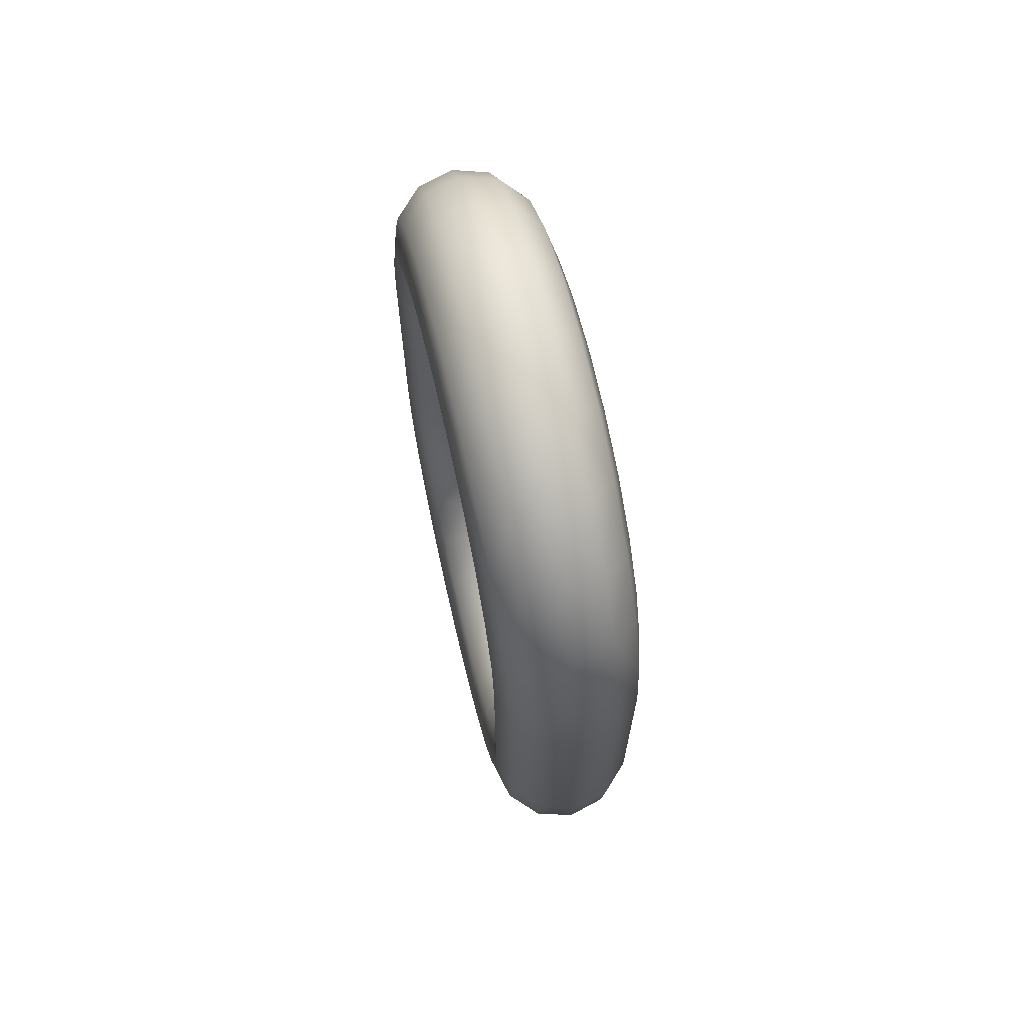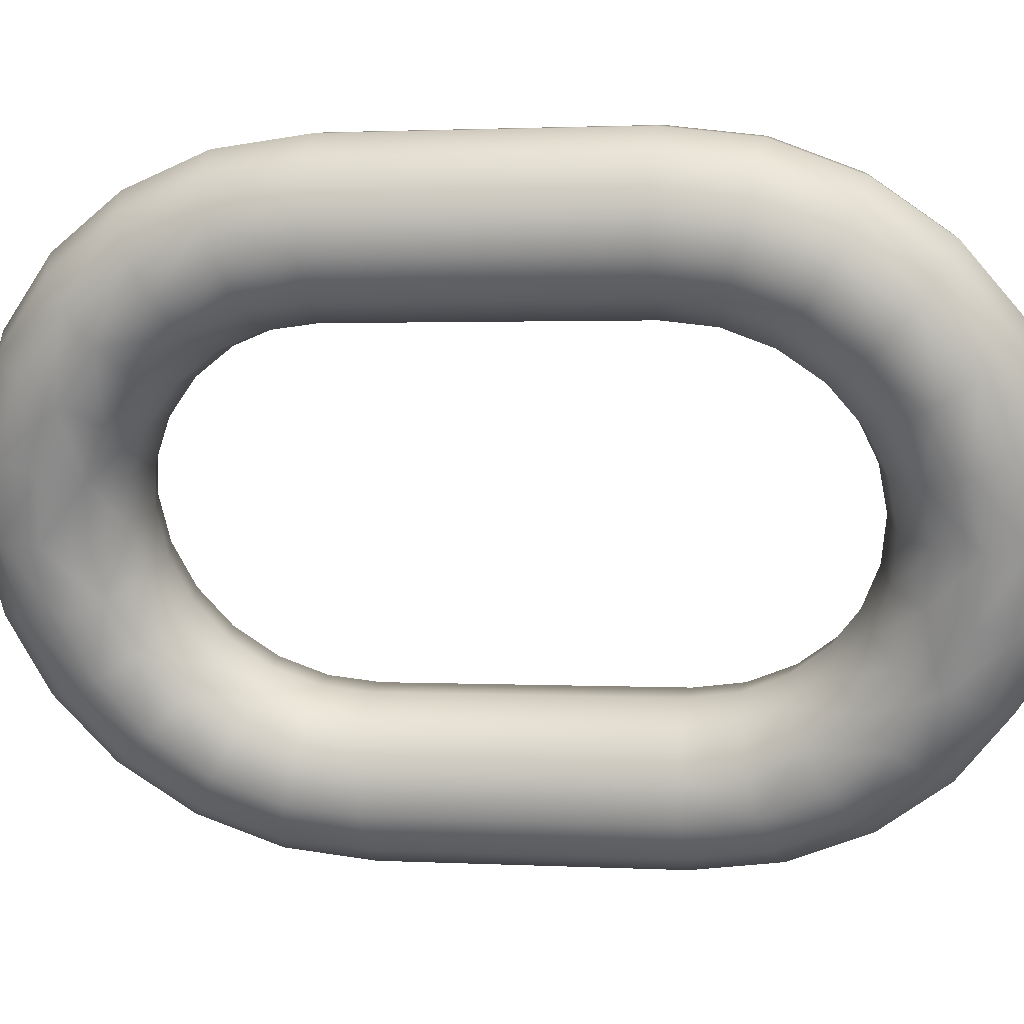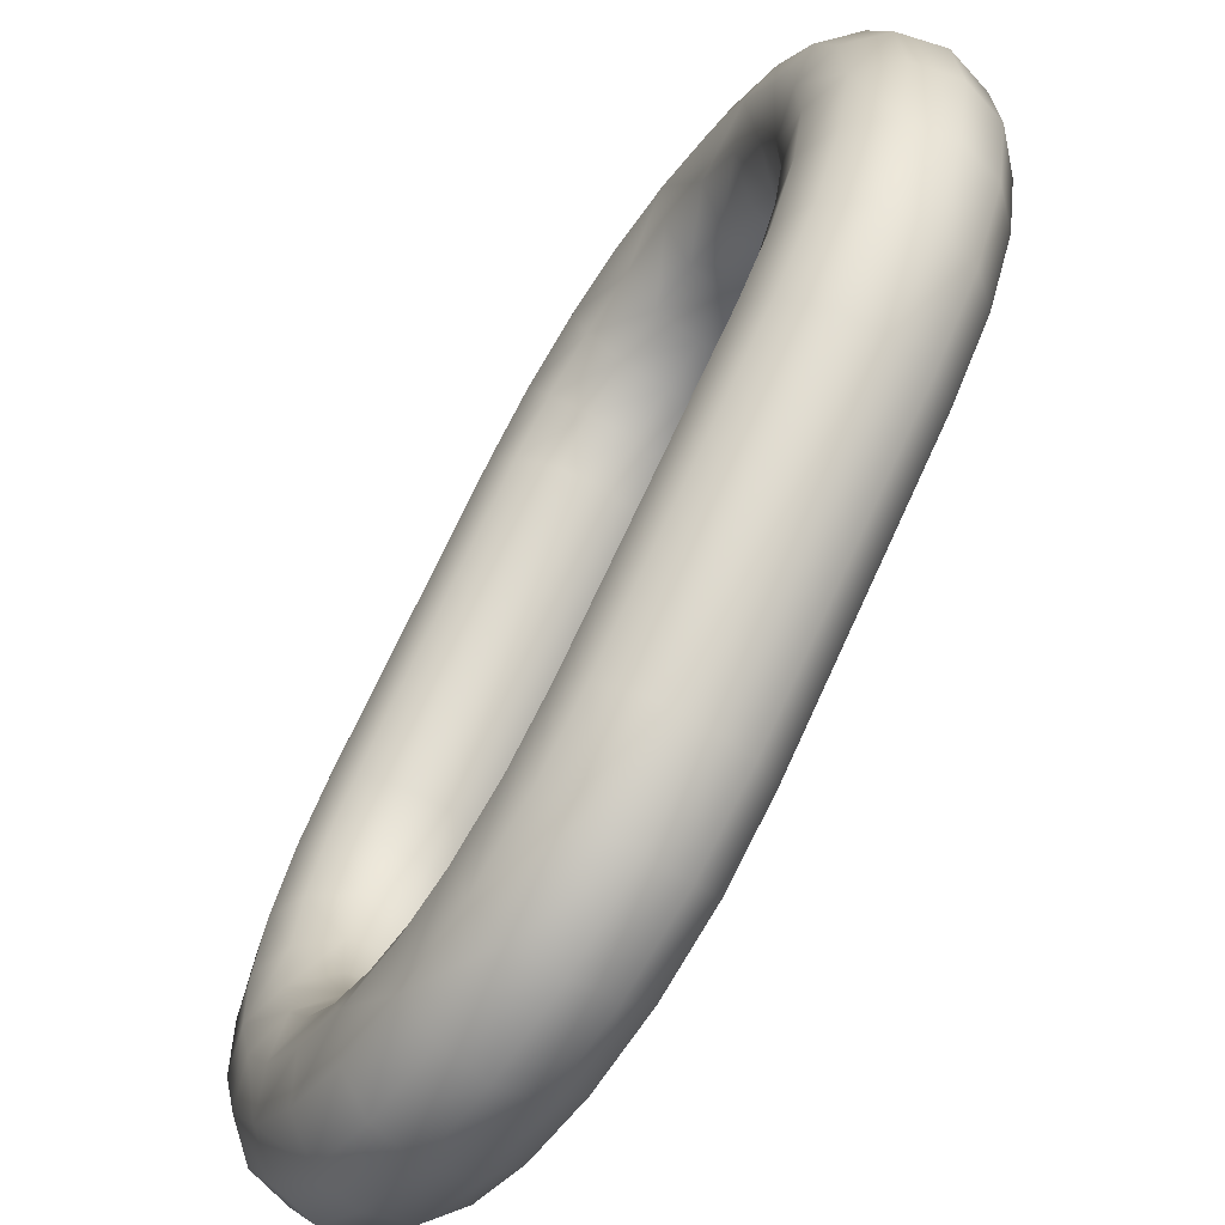
<metadata>
{"format":"obj","ext":"obj","renderer":"f3d","projection":"perspective","resolution":1024,"background":"white","views":[{"elev":68.3,"azim":-170.7,"up":"+Y"},{"elev":1.5,"azim":101.0,"up":"+Z"},{"elev":70.7,"azim":24.5,"up":"+Z"}]}
</metadata>
<code>
v -0.5343 6.388 -2.021
v -0.534 6.388 -2.019
v -0.5342 6.392 -2.02
v -0.5319 6.388 -2.024
v -0.5335 6.388 -2.023
v -0.5336 6.391 -2.023
v -0.528 6.388 -2.024
v -0.5299 6.388 -2.025
v -0.53 6.391 -2.025
v -0.5267 6.392 -2.021
v -0.5265 6.388 -2.02
v -0.5268 6.388 -2.022
v -0.5289 6.388 -2.017
v -0.5273 6.388 -2.018
v -0.5275 6.392 -2.019
v -0.5335 6.396 -2.019
v -0.533 6.392 -2.018
v -0.5311 6.392 -2.017
v -0.5348 6.394 -2.023
v -0.5344 6.391 -2.022
v -0.532 6.391 -2.025
v -0.534 6.393 -2.024
v -0.5303 6.393 -2.026
v -0.5269 6.392 -2.023
v -0.5274 6.395 -2.024
v -0.5281 6.396 -2.02
v -0.5328 6.388 -2.018
v -0.5309 6.388 -2.017
v -0.5281 6.391 -2.024
v -0.5317 6.396 -2.019
v -0.5291 6.393 -2.018
v -0.5346 6.395 -2.021
v -0.5285 6.394 -2.025
v -0.5297 6.397 -2.019
v -0.5344 6.399 -2.022
v -0.5354 6.397 -2.023
v -0.5354 6.396 -2.024
v -0.5328 6.394 -2.027
v -0.5323 6.393 -2.025
v -0.5309 6.395 -2.027
v -0.5292 6.396 -2.027
v -0.5272 6.396 -2.022
v -0.5282 6.397 -2.026
v -0.5281 6.399 -2.024
v -0.5307 6.4 -2.022
v -0.5327 6.4 -2.021
v -0.532 6.403 -2.025
v -0.5364 6.399 -2.025
v -0.5363 6.397 -2.026
v -0.5345 6.395 -2.026
v -0.5335 6.396 -2.028
v -0.53 6.397 -2.029
v -0.5292 6.399 -2.028
v -0.5291 6.4 -2.023
v -0.5293 6.401 -2.027
v -0.5303 6.402 -2.026
v -0.5339 6.402 -2.024
v -0.5355 6.401 -2.024
v -0.5354 6.404 -2.028
v -0.5369 6.402 -2.028
v -0.5376 6.4 -2.028
v -0.5352 6.396 -2.027
v -0.5373 6.399 -2.028
v -0.5361 6.397 -2.029
v -0.5325 6.397 -2.031
v -0.5316 6.396 -2.029
v -0.531 6.399 -2.031
v -0.5303 6.4 -2.031
v -0.5318 6.404 -2.029
v -0.5335 6.404 -2.028
v -0.5352 6.405 -2.032
v -0.5383 6.403 -2.031
v -0.5388 6.401 -2.031
v -0.5383 6.399 -2.031
v -0.5343 6.397 -2.03
v -0.537 6.397 -2.032
v -0.5334 6.397 -2.033
v -0.5316 6.401 -2.034
v -0.532 6.403 -2.034
v -0.5306 6.402 -2.03
v -0.537 6.404 -2.032
v -0.5368 6.404 -2.036
v -0.5398 6.402 -2.034
v -0.5394 6.399 -2.034
v -0.5379 6.397 -2.034
v -0.5352 6.397 -2.032
v -0.536 6.397 -2.034
v -0.532 6.399 -2.034
v -0.5343 6.397 -2.035
v -0.5331 6.399 -2.036
v -0.5328 6.4 -2.037
v -0.5334 6.404 -2.033
v -0.5335 6.402 -2.037
v -0.5386 6.404 -2.035
v -0.54 6.402 -2.039
v -0.5412 6.399 -2.037
v -0.54 6.4 -2.034
v -0.5387 6.396 -2.036
v -0.5351 6.396 -2.037
v -0.534 6.399 -2.04
v -0.5364 6.402 -2.04
v -0.5349 6.404 -2.037
v -0.5413 6.4 -2.042
v -0.5383 6.403 -2.04
v -0.5411 6.401 -2.038
v -0.5422 6.399 -2.04
v -0.5412 6.396 -2.038
v -0.5403 6.397 -2.036
v -0.5395 6.395 -2.038
v -0.5368 6.396 -2.036
v -0.5358 6.395 -2.039
v -0.5341 6.397 -2.039
v -0.5349 6.396 -2.041
v -0.536 6.399 -2.043
v -0.5348 6.401 -2.04
v -0.5377 6.4 -2.043
v -0.5423 6.396 -2.044
v -0.5396 6.4 -2.043
v -0.543 6.395 -2.041
v -0.5422 6.397 -2.039
v -0.5418 6.394 -2.039
v -0.5375 6.394 -2.038
v -0.54 6.393 -2.039
v -0.5364 6.393 -2.04
v -0.535 6.397 -2.042
v -0.5355 6.394 -2.042
v -0.5368 6.396 -2.045
v -0.5386 6.396 -2.046
v -0.5437 6.392 -2.044
v -0.5431 6.396 -2.043
v -0.5434 6.392 -2.042
v -0.5422 6.391 -2.04
v -0.538 6.393 -2.039
v -0.5404 6.391 -2.04
v -0.5367 6.391 -2.041
v -0.536 6.391 -2.043
v -0.5362 6.392 -2.045
v -0.5357 6.395 -2.044
v -0.5393 6.392 -2.047
v -0.5406 6.397 -2.045
v -0.5413 6.393 -2.047
v -0.5429 6.392 -2.046
v -0.5415 6.388 -2.048
v -0.5436 6.388 -2.042
v -0.5424 6.388 -2.041
v -0.5384 6.391 -2.04
v -0.5405 6.388 -2.04
v -0.5369 6.388 -2.042
v -0.5361 6.388 -2.043
v -0.5374 6.392 -2.047
v -0.5364 6.388 -2.045
v -0.5376 6.388 -2.047
v -0.5439 6.388 -2.044
v -0.5289 6.374 -2.017
v -0.5291 6.37 -2.018
v -0.5275 6.37 -2.019
v -0.5267 6.371 -2.021
v -0.5265 6.374 -2.02
v -0.5269 6.371 -2.023
v -0.5268 6.374 -2.022
v -0.5281 6.372 -2.024
v -0.528 6.374 -2.024
v -0.53 6.372 -2.025
v -0.5299 6.374 -2.025
v -0.532 6.372 -2.025
v -0.5336 6.372 -2.023
v -0.5335 6.374 -2.023
v -0.5344 6.372 -2.022
v -0.5343 6.374 -2.021
v -0.5342 6.371 -2.02
v -0.534 6.374 -2.019
v -0.533 6.371 -2.018
v -0.5328 6.374 -2.018
v -0.5311 6.37 -2.017
v -0.5297 6.366 -2.019
v -0.5281 6.366 -2.02
v -0.5272 6.367 -2.022
v -0.5274 6.368 -2.024
v -0.5285 6.369 -2.025
v -0.5303 6.37 -2.026
v -0.5323 6.37 -2.025
v -0.534 6.37 -2.024
v -0.5348 6.369 -2.023
v -0.5346 6.368 -2.021
v -0.5335 6.367 -2.019
v -0.5317 6.366 -2.019
v -0.5307 6.363 -2.022
v -0.5291 6.363 -2.023
v -0.5281 6.364 -2.024
v -0.5282 6.366 -2.026
v -0.5292 6.367 -2.027
v -0.5309 6.368 -2.027
v -0.5328 6.368 -2.027
v -0.5345 6.368 -2.026
v -0.5354 6.367 -2.024
v -0.5354 6.366 -2.023
v -0.5344 6.364 -2.022
v -0.5327 6.363 -2.021
v -0.532 6.36 -2.025
v -0.5303 6.361 -2.026
v -0.5293 6.362 -2.027
v -0.5292 6.364 -2.028
v -0.53 6.365 -2.029
v -0.5316 6.367 -2.029
v -0.5335 6.367 -2.028
v -0.5352 6.367 -2.027
v -0.5363 6.365 -2.026
v -0.5364 6.364 -2.025
v -0.5355 6.362 -2.024
v -0.5339 6.361 -2.024
v -0.5335 6.359 -2.028
v -0.5318 6.359 -2.029
v -0.5306 6.36 -2.03
v -0.5303 6.362 -2.031
v -0.531 6.364 -2.031
v -0.5325 6.366 -2.031
v -0.5343 6.366 -2.03
v -0.5361 6.366 -2.029
v -0.5373 6.364 -2.028
v -0.5376 6.362 -2.028
v -0.5369 6.36 -2.028
v -0.5354 6.359 -2.028
v -0.5352 6.358 -2.032
v -0.5334 6.359 -2.033
v -0.532 6.36 -2.034
v -0.5316 6.362 -2.034
v -0.532 6.364 -2.034
v -0.5334 6.365 -2.033
v -0.5352 6.366 -2.032
v -0.537 6.365 -2.032
v -0.5383 6.364 -2.031
v -0.5388 6.362 -2.031
v -0.5383 6.36 -2.031
v -0.537 6.359 -2.032
v -0.5368 6.359 -2.036
v -0.5349 6.359 -2.037
v -0.5335 6.36 -2.037
v -0.5328 6.362 -2.037
v -0.5331 6.364 -2.036
v -0.5343 6.366 -2.035
v -0.536 6.366 -2.034
v -0.5379 6.366 -2.034
v -0.5394 6.364 -2.034
v -0.54 6.362 -2.034
v -0.5398 6.36 -2.034
v -0.5386 6.359 -2.035
v -0.5383 6.36 -2.04
v -0.5364 6.361 -2.04
v -0.5348 6.362 -2.04
v -0.534 6.364 -2.04
v -0.5341 6.365 -2.039
v -0.5351 6.367 -2.037
v -0.5368 6.367 -2.036
v -0.5387 6.367 -2.036
v -0.5403 6.365 -2.036
v -0.5412 6.364 -2.037
v -0.5411 6.362 -2.038
v -0.54 6.361 -2.039
v -0.5396 6.363 -2.043
v -0.5377 6.363 -2.043
v -0.536 6.364 -2.043
v -0.535 6.366 -2.042
v -0.5349 6.367 -2.041
v -0.5358 6.368 -2.039
v -0.5375 6.368 -2.038
v -0.5395 6.368 -2.038
v -0.5412 6.367 -2.038
v -0.5422 6.366 -2.039
v -0.5422 6.364 -2.04
v -0.5413 6.363 -2.042
v -0.5406 6.366 -2.045
v -0.5386 6.366 -2.046
v -0.5368 6.367 -2.045
v -0.5357 6.368 -2.044
v -0.5355 6.369 -2.042
v -0.5364 6.37 -2.04
v -0.538 6.37 -2.039
v -0.54 6.37 -2.039
v -0.5418 6.369 -2.039
v -0.543 6.368 -2.041
v -0.5431 6.367 -2.043
v -0.5423 6.366 -2.044
v -0.5413 6.37 -2.047
v -0.5393 6.37 -2.047
v -0.5374 6.371 -2.047
v -0.5362 6.371 -2.045
v -0.536 6.372 -2.043
v -0.5367 6.372 -2.041
v -0.5384 6.372 -2.04
v -0.5404 6.372 -2.04
v -0.5422 6.372 -2.04
v -0.5434 6.371 -2.042
v -0.5437 6.371 -2.044
v -0.5429 6.37 -2.046
v -0.5415 6.374 -2.048
v -0.5395 6.374 -2.048
v -0.5376 6.374 -2.047
v -0.5364 6.374 -2.045
v -0.5361 6.374 -2.043
v -0.5369 6.374 -2.042
v -0.5385 6.374 -2.04
v -0.5405 6.374 -2.04
v -0.5424 6.374 -2.041
v -0.5436 6.374 -2.042
v -0.5439 6.374 -2.044
v -0.5431 6.374 -2.046
v -0.5395 6.388 -2.048
v -0.5431 6.388 -2.046
v -0.5385 6.388 -2.04
v -0.5319 6.374 -2.024
v -0.5309 6.374 -2.017
v -0.5273 6.374 -2.018
f 1 2 3
f 4 5 6
f 7 8 9
f 10 11 12
f 13 14 15
f 16 17 18
f 19 20 3
f 21 6 22
f 23 9 21
f 10 24 25
f 26 15 10
f 27 28 18
f 2 27 17
f 6 5 1
f 9 8 4
f 12 7 29
f 15 14 11
f 30 18 31
f 32 3 17
f 22 6 20
f 33 29 9
f 25 24 29
f 34 31 15
f 18 28 13
f 35 16 30
f 32 16 35
f 19 32 36
f 22 19 37
f 38 39 22
f 40 23 39
f 33 23 40
f 25 33 41
f 42 25 43
f 26 42 44
f 45 34 26
f 30 34 45
f 46 45 47
f 48 36 35
f 49 37 36
f 50 37 49
f 51 38 50
f 40 38 51
f 52 41 40
f 53 43 41
f 44 43 53
f 54 44 55
f 45 54 56
f 35 46 57
f 58 57 59
f 48 58 60
f 49 48 61
f 62 49 63
f 51 62 64
f 65 66 51
f 67 52 66
f 53 52 67
f 55 53 68
f 69 56 55
f 47 56 69
f 57 47 70
f 59 70 71
f 61 60 72
f 63 61 73
f 64 63 74
f 75 64 76
f 77 65 75
f 67 65 77
f 78 68 67
f 79 80 68
f 69 80 79
f 71 70 69
f 60 59 81
f 81 71 82
f 73 72 83
f 84 74 73
f 85 76 74
f 86 76 85
f 77 86 87
f 88 77 89
f 78 88 90
f 79 78 91
f 92 79 93
f 82 71 92
f 72 81 94
f 83 94 95
f 96 97 83
f 84 97 96
f 98 85 84
f 87 85 98
f 99 89 87
f 90 89 99
f 100 91 90
f 93 91 100
f 101 102 93
f 82 102 101
f 95 94 82
f 103 95 104
f 96 105 106
f 107 108 96
f 109 98 108
f 110 98 109
f 111 99 110
f 112 99 111
f 100 112 113
f 114 115 100
f 101 115 114
f 104 101 116
f 105 95 103
f 117 103 118
f 119 120 106
f 107 120 119
f 109 107 121
f 122 109 123
f 124 111 122
f 113 111 124
f 125 113 126
f 127 114 125
f 116 114 127
f 118 116 128
f 106 103 117
f 129 130 117
f 131 119 130
f 121 119 131
f 123 121 132
f 133 123 134
f 135 124 133
f 136 126 124
f 137 138 126
f 127 138 137
f 139 128 127
f 140 128 139
f 117 140 141
f 142 141 143
f 144 131 129
f 132 131 144
f 134 132 145
f 146 134 147
f 148 135 146
f 149 136 135
f 137 136 149
f 150 137 151
f 139 150 152
f 143 141 139
f 153 129 142
f 154 155 156
f 156 157 158
f 157 159 160
f 160 159 161
f 162 161 163
f 164 163 165
f 165 166 167
f 166 168 169
f 169 168 170
f 171 170 172
f 173 172 174
f 174 155 154
f 175 176 156
f 176 177 157
f 157 177 178
f 159 178 179
f 161 179 180
f 180 181 165
f 165 181 182
f 182 183 168
f 183 184 170
f 170 184 185
f 185 186 174
f 186 175 155
f 187 188 176
f 176 188 189
f 177 189 190
f 190 191 179
f 191 192 180
f 180 192 193
f 193 194 182
f 182 194 195
f 183 195 196
f 184 196 197
f 197 198 186
f 186 198 187
f 187 199 200
f 200 201 189
f 189 201 202
f 190 202 203
f 203 204 192
f 192 204 205
f 205 206 194
f 194 206 207
f 207 208 196
f 208 209 197
f 197 209 210
f 210 199 187
f 199 211 212
f 200 212 213
f 213 214 202
f 202 214 215
f 215 216 204
f 204 216 217
f 205 217 218
f 206 218 219
f 219 220 208
f 208 220 221
f 209 221 222
f 210 222 211
f 223 224 212
f 212 224 225
f 225 226 214
f 226 227 215
f 215 227 228
f 228 229 217
f 217 229 230
f 218 230 231
f 219 231 232
f 220 232 233
f 233 234 222
f 222 234 223
f 235 236 224
f 224 236 237
f 225 237 238
f 226 238 239
f 239 240 228
f 228 240 241
f 241 242 230
f 230 242 243
f 243 244 232
f 244 245 233
f 245 246 234
f 234 246 235
f 247 248 236
f 236 248 249
f 237 249 250
f 250 251 239
f 251 252 240
f 240 252 253
f 241 253 254
f 242 254 255
f 243 255 256
f 256 257 245
f 245 257 258
f 246 258 247
f 247 259 260
f 248 260 261
f 249 261 262
f 262 263 251
f 251 263 264
f 264 265 253
f 265 266 254
f 266 267 255
f 267 268 256
f 256 268 269
f 257 269 270
f 270 259 247
f 259 271 272
f 272 273 261
f 261 273 274
f 274 275 263
f 263 275 276
f 276 277 265
f 265 277 278
f 266 278 279
f 267 279 280
f 268 280 281
f 269 281 282
f 282 271 259
f 271 283 284
f 272 284 285
f 273 285 286
f 286 287 275
f 287 288 276
f 276 288 289
f 277 289 290
f 278 290 291
f 279 291 292
f 292 293 281
f 293 294 282
f 282 294 283
f 295 296 284
f 284 296 297
f 285 297 298
f 298 299 287
f 299 300 288
f 288 300 301
f 301 302 290
f 290 302 303
f 291 303 304
f 292 304 305
f 305 306 294
f 294 306 295
f 298 151 149
f 297 152 151
f 296 307 152
f 295 143 307
f 306 308 143
f 305 153 308
f 304 144 153
f 303 145 144
f 302 147 145
f 301 309 147
f 300 148 309
f 299 149 148
f 11 158 160
f 160 162 7
f 162 164 8
f 164 310 4
f 310 167 5
f 167 169 1
f 169 171 2
f 171 173 27
f 27 173 311
f 311 154 13
f 154 312 14
f 312 158 11
f 20 1 3
f 21 4 6
f 29 7 9
f 24 10 12
f 31 13 15
f 30 16 18
f 32 19 3
f 39 21 22
f 39 23 21
f 42 10 25
f 42 26 10
f 17 27 18
f 3 2 17
f 20 6 1
f 21 9 4
f 24 12 29
f 10 15 11
f 34 30 31
f 16 32 17
f 19 22 20
f 23 33 9
f 33 25 29
f 26 34 15
f 31 18 13
f 46 35 30
f 36 32 35
f 37 19 36
f 50 22 37
f 50 38 22
f 38 40 39
f 41 33 40
f 43 25 41
f 44 42 43
f 54 26 44
f 54 45 26
f 46 30 45
f 57 46 47
f 58 48 35
f 48 49 36
f 62 50 49
f 62 51 50
f 66 40 51
f 66 52 40
f 52 53 41
f 55 44 53
f 56 54 55
f 47 45 56
f 58 35 57
f 60 58 59
f 61 48 60
f 63 49 61
f 64 62 63
f 75 51 64
f 75 65 51
f 65 67 66
f 68 53 67
f 80 55 68
f 80 69 55
f 70 47 69
f 59 57 70
f 81 59 71
f 73 61 72
f 74 63 73
f 76 64 74
f 86 75 76
f 86 77 75
f 88 67 77
f 88 78 67
f 78 79 68
f 92 69 79
f 92 71 69
f 72 60 81
f 94 81 82
f 97 73 83
f 97 84 73
f 84 85 74
f 87 86 85
f 89 77 87
f 90 88 89
f 91 78 90
f 93 79 91
f 102 92 93
f 102 82 92
f 83 72 94
f 105 83 95
f 105 96 83
f 108 84 96
f 108 98 84
f 110 87 98
f 110 99 87
f 112 90 99
f 112 100 90
f 115 93 100
f 115 101 93
f 104 82 101
f 104 95 82
f 118 103 104
f 120 96 106
f 120 107 96
f 107 109 108
f 122 110 109
f 122 111 110
f 113 112 111
f 125 100 113
f 125 114 100
f 116 101 114
f 118 104 116
f 106 105 103
f 140 117 118
f 130 119 106
f 121 107 119
f 123 109 121
f 133 122 123
f 133 124 122
f 126 113 124
f 138 125 126
f 138 127 125
f 128 116 127
f 140 118 128
f 130 106 117
f 142 129 117
f 129 131 130
f 132 121 131
f 134 123 132
f 146 133 134
f 146 135 133
f 135 136 124
f 136 137 126
f 150 127 137
f 150 139 127
f 141 140 139
f 142 117 141
f 308 142 143
f 153 144 129
f 145 132 144
f 147 134 145
f 309 146 147
f 309 148 146
f 148 149 135
f 151 137 149
f 152 150 151
f 307 139 152
f 307 143 139
f 308 153 142
f 312 154 156
f 312 156 158
f 158 157 160
f 162 160 161
f 164 162 163
f 310 164 165
f 310 165 167
f 167 166 169
f 171 169 170
f 173 171 172
f 311 173 174
f 311 174 154
f 155 175 156
f 156 176 157
f 159 157 178
f 161 159 179
f 163 161 180
f 163 180 165
f 166 165 182
f 166 182 168
f 168 183 170
f 172 170 185
f 172 185 174
f 174 186 155
f 175 187 176
f 177 176 189
f 178 177 190
f 178 190 179
f 179 191 180
f 181 180 193
f 181 193 182
f 183 182 195
f 184 183 196
f 185 184 197
f 185 197 186
f 175 186 187
f 188 187 200
f 188 200 189
f 190 189 202
f 191 190 203
f 191 203 192
f 193 192 205
f 193 205 194
f 195 194 207
f 195 207 196
f 196 208 197
f 198 197 210
f 198 210 187
f 200 199 212
f 201 200 213
f 201 213 202
f 203 202 215
f 203 215 204
f 205 204 217
f 206 205 218
f 207 206 219
f 207 219 208
f 209 208 221
f 210 209 222
f 199 210 211
f 211 223 212
f 213 212 225
f 213 225 214
f 214 226 215
f 216 215 228
f 216 228 217
f 218 217 230
f 219 218 231
f 220 219 232
f 221 220 233
f 221 233 222
f 211 222 223
f 223 235 224
f 225 224 237
f 226 225 238
f 227 226 239
f 227 239 228
f 229 228 241
f 229 241 230
f 231 230 243
f 231 243 232
f 232 244 233
f 233 245 234
f 223 234 235
f 235 247 236
f 237 236 249
f 238 237 250
f 238 250 239
f 239 251 240
f 241 240 253
f 242 241 254
f 243 242 255
f 244 243 256
f 244 256 245
f 246 245 258
f 235 246 247
f 248 247 260
f 249 248 261
f 250 249 262
f 250 262 251
f 252 251 264
f 252 264 253
f 253 265 254
f 254 266 255
f 255 267 256
f 257 256 269
f 258 257 270
f 258 270 247
f 260 259 272
f 260 272 261
f 262 261 274
f 262 274 263
f 264 263 276
f 264 276 265
f 266 265 278
f 267 266 279
f 268 267 280
f 269 268 281
f 270 269 282
f 270 282 259
f 272 271 284
f 273 272 285
f 274 273 286
f 274 286 275
f 275 287 276
f 277 276 289
f 278 277 290
f 279 278 291
f 280 279 292
f 280 292 281
f 281 293 282
f 271 282 283
f 283 295 284
f 285 284 297
f 286 285 298
f 286 298 287
f 287 299 288
f 289 288 301
f 289 301 290
f 291 290 303
f 292 291 304
f 293 292 305
f 293 305 294
f 283 294 295
f 299 298 149
f 298 297 151
f 297 296 152
f 296 295 307
f 295 306 143
f 306 305 308
f 305 304 153
f 304 303 144
f 303 302 145
f 302 301 147
f 301 300 309
f 300 299 148
f 12 11 160
f 12 160 7
f 7 162 8
f 8 164 4
f 4 310 5
f 5 167 1
f 1 169 2
f 2 171 27
f 28 27 311
f 28 311 13
f 13 154 14
f 14 312 11

</code>
